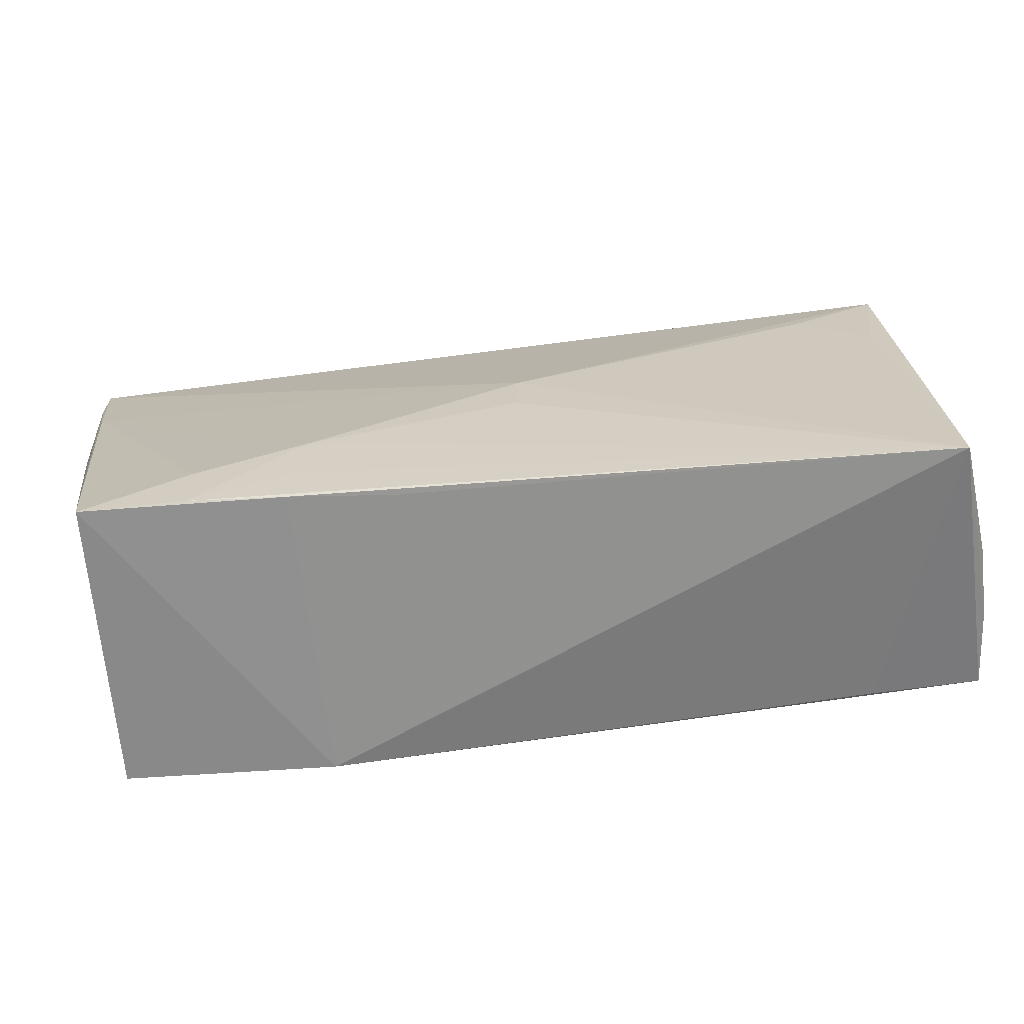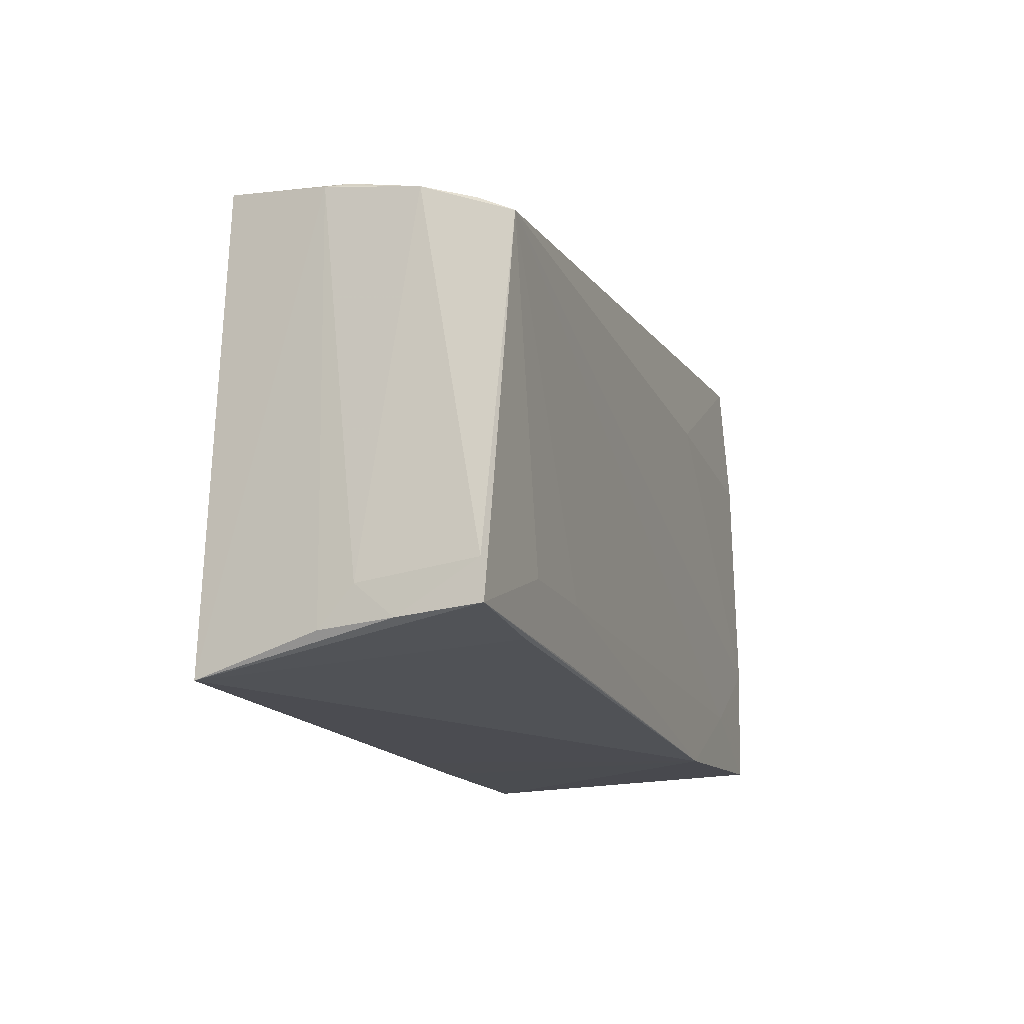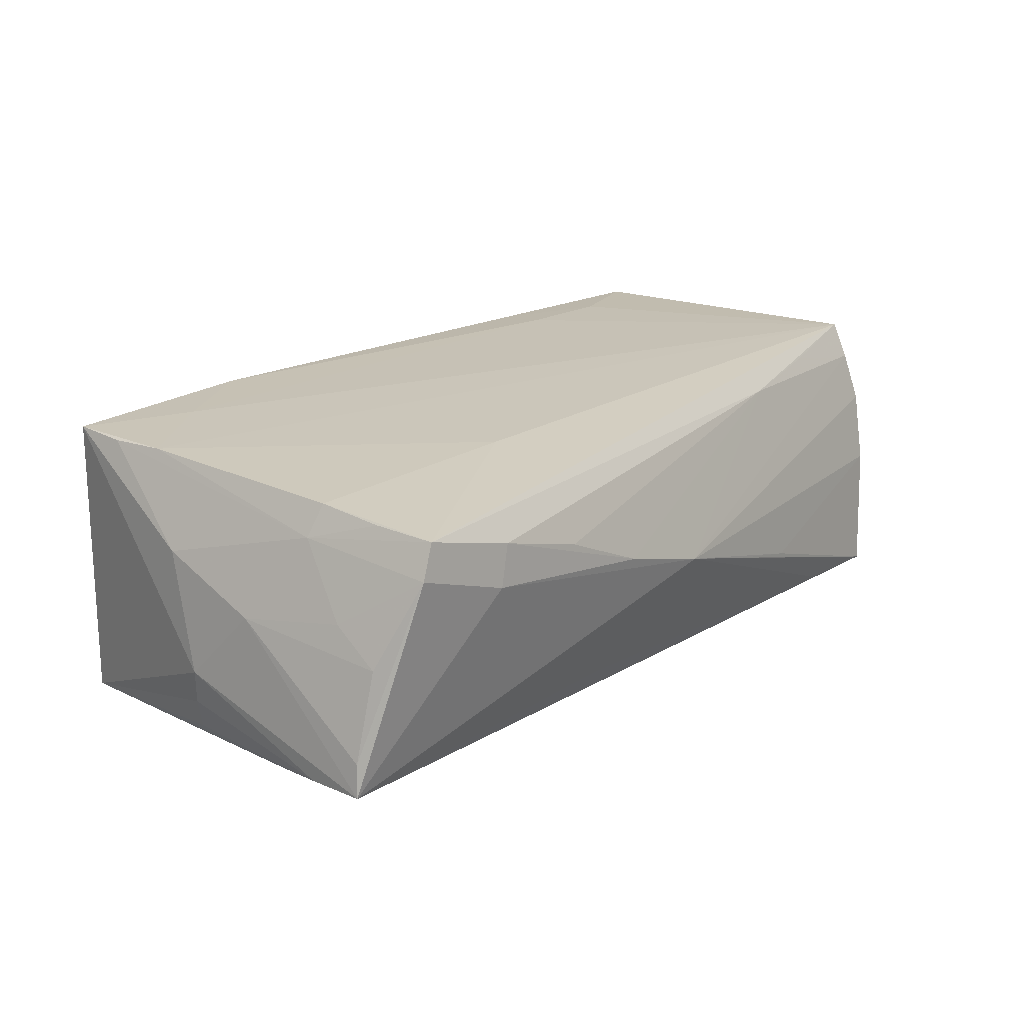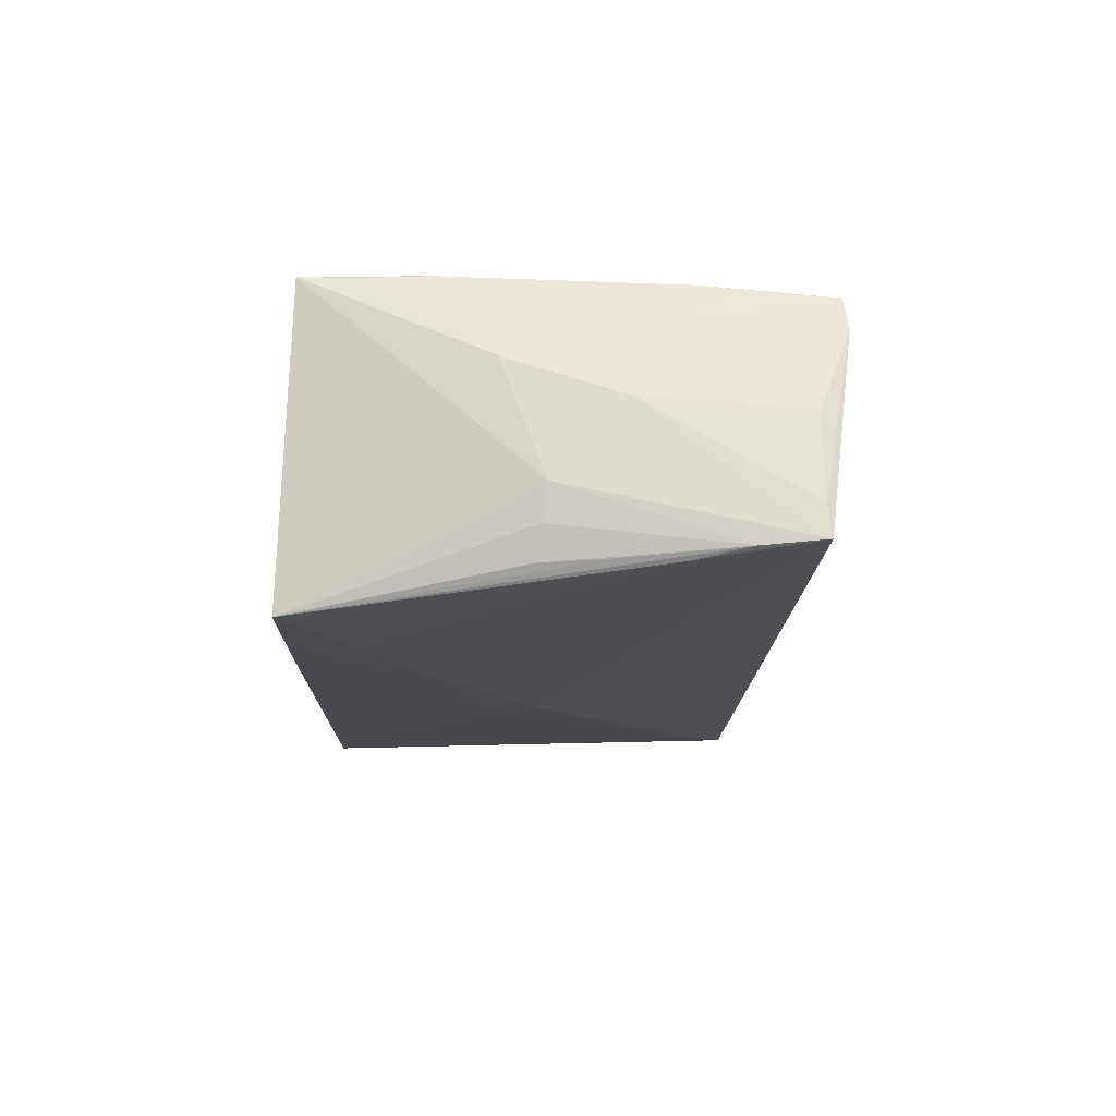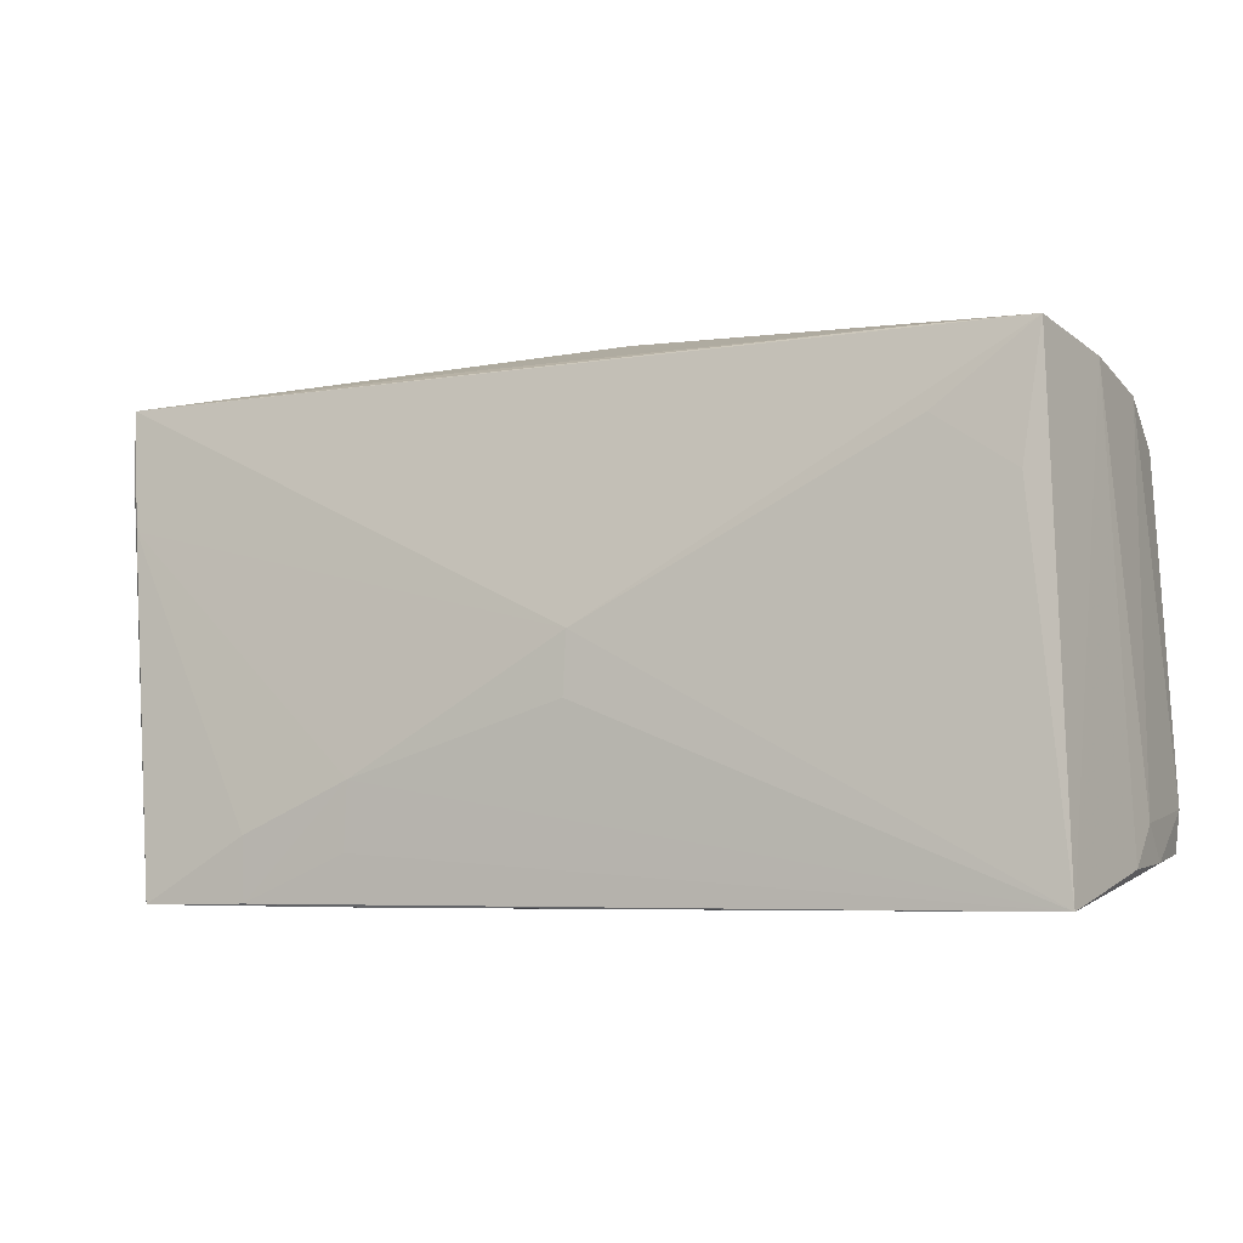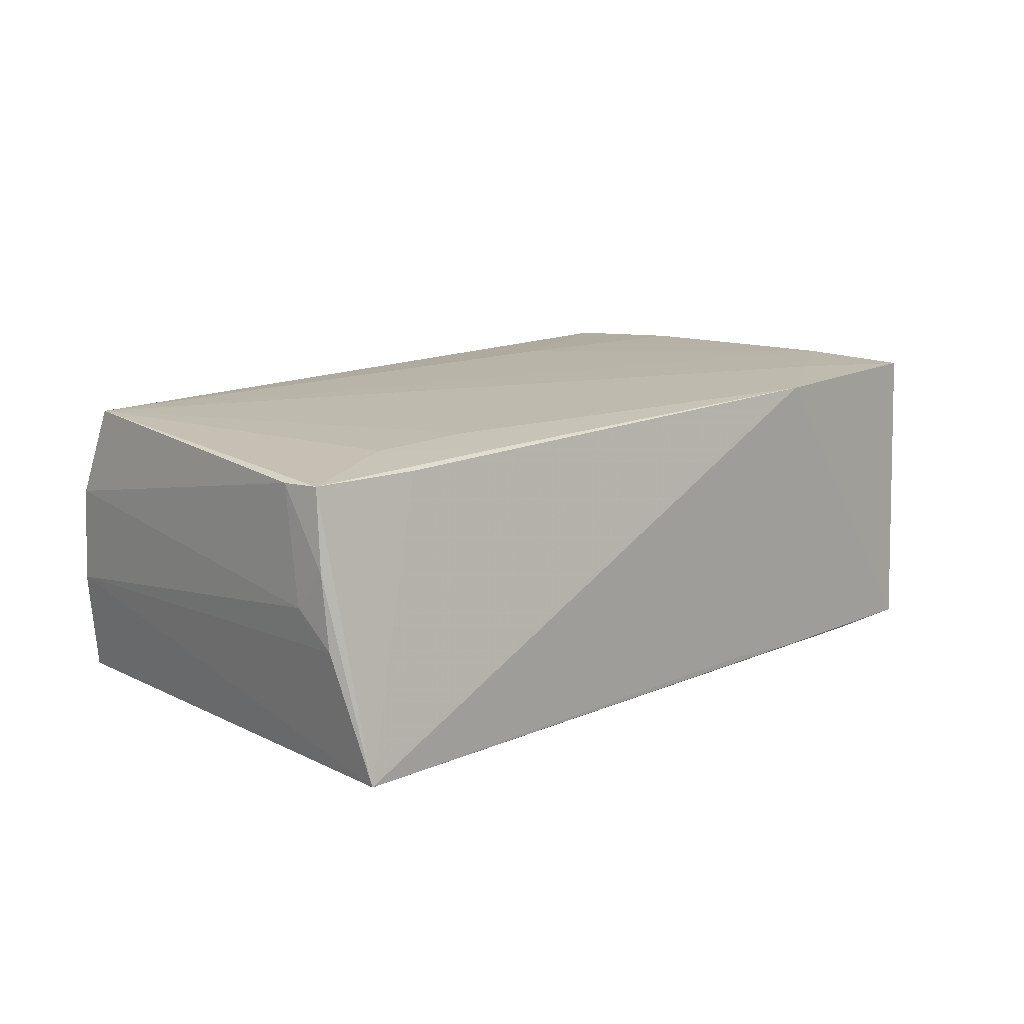
<metadata>
{"format":"obj","ext":"obj","renderer":"f3d","projection":"perspective","resolution":1024,"background":"white","views":[{"elev":-66.0,"azim":-174.9,"up":"+Y"},{"elev":-15.3,"azim":-70.9,"up":"+Y"},{"elev":21.1,"azim":130.7,"up":"+Z"},{"elev":-13.4,"azim":88.3,"up":"+Z"},{"elev":-6.1,"azim":-155.3,"up":"+Y"},{"elev":13.3,"azim":-45.7,"up":"+Z"}]}
</metadata>
<code>
v -0.04826 0.01244 -0.01687
v 0.05249 0.02697 0.002416
v 0.04743 0.02312 0.01696
v -0.02479 0.02964 -0.007118
v 0.05279 -0.005738 0.007885
v -0.001938 -0.007617 -0.01929
v 0.05298 -0.001913 -0.01375
v 0.03628 -0.02057 0.01793
v -0.002329 -0.0007068 -0.01931
v -0.05251 -0.02846 -0.01739
v -0.05267 0.01933 0.01802
v 0.05371 0.007771 0.003494
v -0.05299 0.02422 0.003104
v -0.04128 -0.0177 0.01664
v -0.05526 -0.02394 0.006105
v 0.01546 0.0282 -0.01109
v -0.01314 0.0308 -0.003797
v 0.03686 0.03198 0.008566
v 0.04778 0.01514 0.01762
v 0.01178 -0.02846 -0.01736
v -0.05487 -0.02301 0.0155
v -0.0554 -0.01845 0.0153
v 0.05394 0.01312 -0.01369
v 0.01268 0.0322 0.00453
v 0.05537 0.01986 -0.0124
v 0.04895 -0.01979 0.01758
v 0.04866 -0.02688 0.01771
v -0.0503 0.0271 -0.01627
v 0.02025 0.01652 0.01802
v 0.02304 -0.02834 0.01738
v 0.04676 0.03061 0.01673
v -0.02568 0.0242 0.01512
v 0.05373 0.005528 -0.01344
v -0.02862 -0.01807 0.01699
v -0.05266 0.02527 -0.003928
v 0.03539 0.03152 0.01337
v 0.04843 0.03097 0.0127
v -0.05335 0.02331 0.007555
v -0.05532 -0.02012 0.001698
v -0.04198 -0.02419 0.01543
v 0.05408 -0.001347 -0.009922
v 0.02408 -0.02842 -0.01821
v 0.03576 -0.02095 -0.01889
v -0.02923 -0.02459 0.01619
v 0.02282 -0.01531 -0.01925
v -0.03916 0.02191 0.01628
v 0.05523 0.02684 -0.007943
v -0.05491 -0.02461 -0.002431
v -0.03925 0.01852 -0.01723
v 0.04858 -0.01253 0.01802
v 0.03567 -0.02811 -0.01859
v 0.02378 0.03173 0.009716
v -0.05234 0.02536 -0.001104
v 0.04973 0.01442 0.01392
v -0.03744 0.02739 -0.01535
v 0.05465 -0.000748 -0.005706
v 0.05186 0.021 0.005982
v -0.0004277 0.03205 0.000382
v 0.04817 -0.02824 -0.01839
v 0.05579 0.0273 -0.01177
v -0.05259 0.02146 0.01367
v 0.02339 -0.02286 -0.0188
f 56 27 59
f 35 28 10
f 9 28 60
f 27 56 5
f 30 40 10
f 10 20 30
f 59 27 30
f 49 9 10
f 28 9 49
f 60 56 25
f 41 56 59
f 59 7 41
f 41 25 56
f 7 25 41
f 39 35 48
f 48 35 10
f 10 40 21
f 40 30 21
f 8 30 27
f 12 56 60
f 12 5 56
f 4 17 28
f 23 9 60
f 59 43 23
f 60 25 23
f 23 25 59
f 42 20 10
f 59 30 42
f 42 30 20
f 10 9 6
f 10 28 1
f 1 49 10
f 28 49 1
f 33 7 59
f 59 25 33
f 33 25 7
f 39 48 15
f 15 48 10
f 10 21 15
f 30 8 34
f 34 8 11
f 60 28 55
f 55 16 60
f 11 32 46
f 38 35 39
f 31 32 11
f 9 23 45
f 45 23 43
f 45 6 9
f 10 6 45
f 22 21 11
f 11 38 22
f 22 15 21
f 39 15 22
f 22 38 39
f 44 21 30
f 11 21 14
f 14 34 11
f 21 44 14
f 30 34 14
f 14 44 30
f 28 35 53
f 53 4 28
f 58 53 38
f 17 4 58
f 4 53 58
f 60 16 58
f 16 55 58
f 28 17 58
f 58 55 28
f 61 46 32
f 32 58 61
f 61 58 38
f 11 46 61
f 61 38 11
f 11 8 50
f 50 8 27
f 51 42 10
f 59 42 51
f 51 43 59
f 51 45 43
f 35 38 13
f 13 53 35
f 38 53 13
f 32 31 36
f 29 31 11
f 11 50 29
f 27 5 26
f 26 50 27
f 31 29 19
f 19 29 50
f 5 12 54
f 54 19 50
f 54 26 5
f 50 26 54
f 10 45 62
f 62 51 10
f 45 51 62
f 32 36 52
f 60 58 18
f 18 36 31
f 47 12 60
f 47 2 12
f 31 54 37
f 2 47 37
f 37 18 31
f 60 18 37
f 37 47 60
f 31 19 3
f 3 54 31
f 19 54 3
f 12 2 57
f 57 54 12
f 2 37 57
f 57 37 54
f 24 52 36
f 36 18 24
f 24 18 58
f 24 58 32
f 32 52 24

</code>
